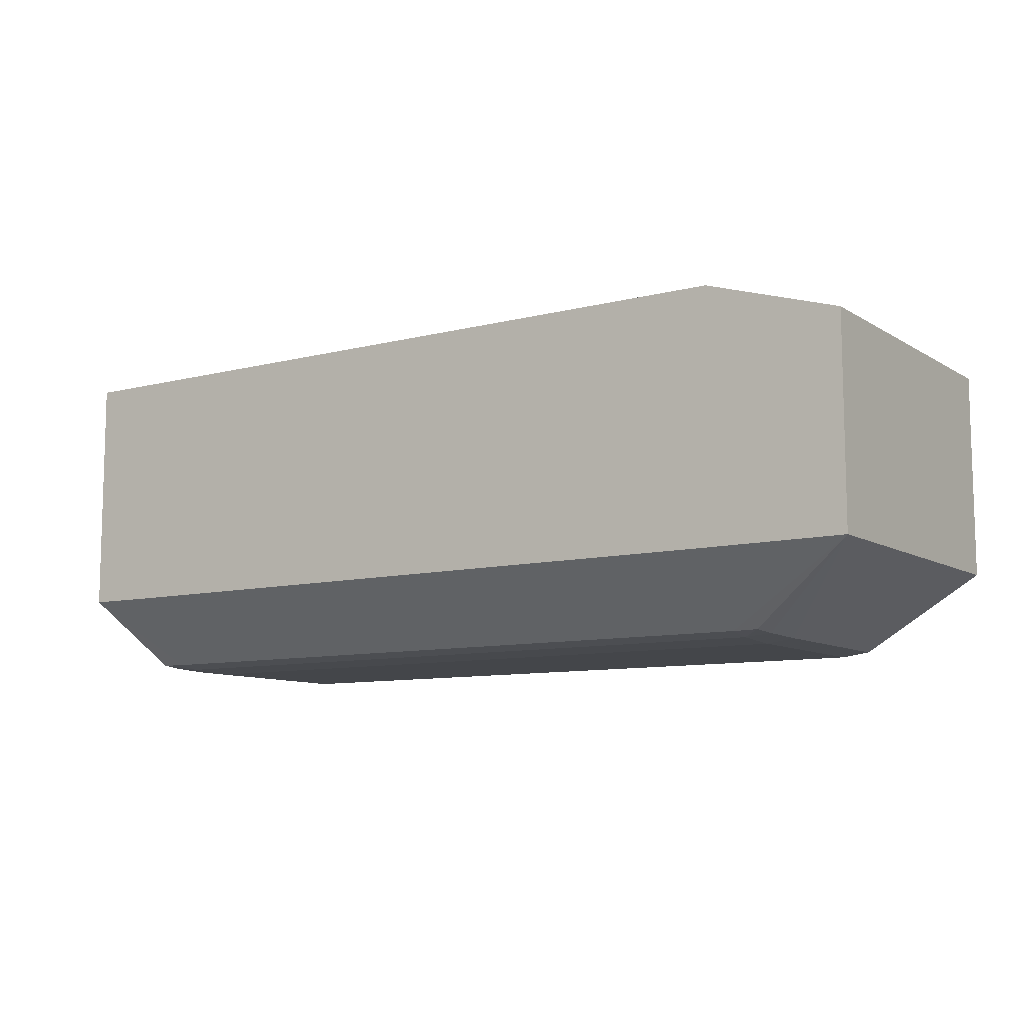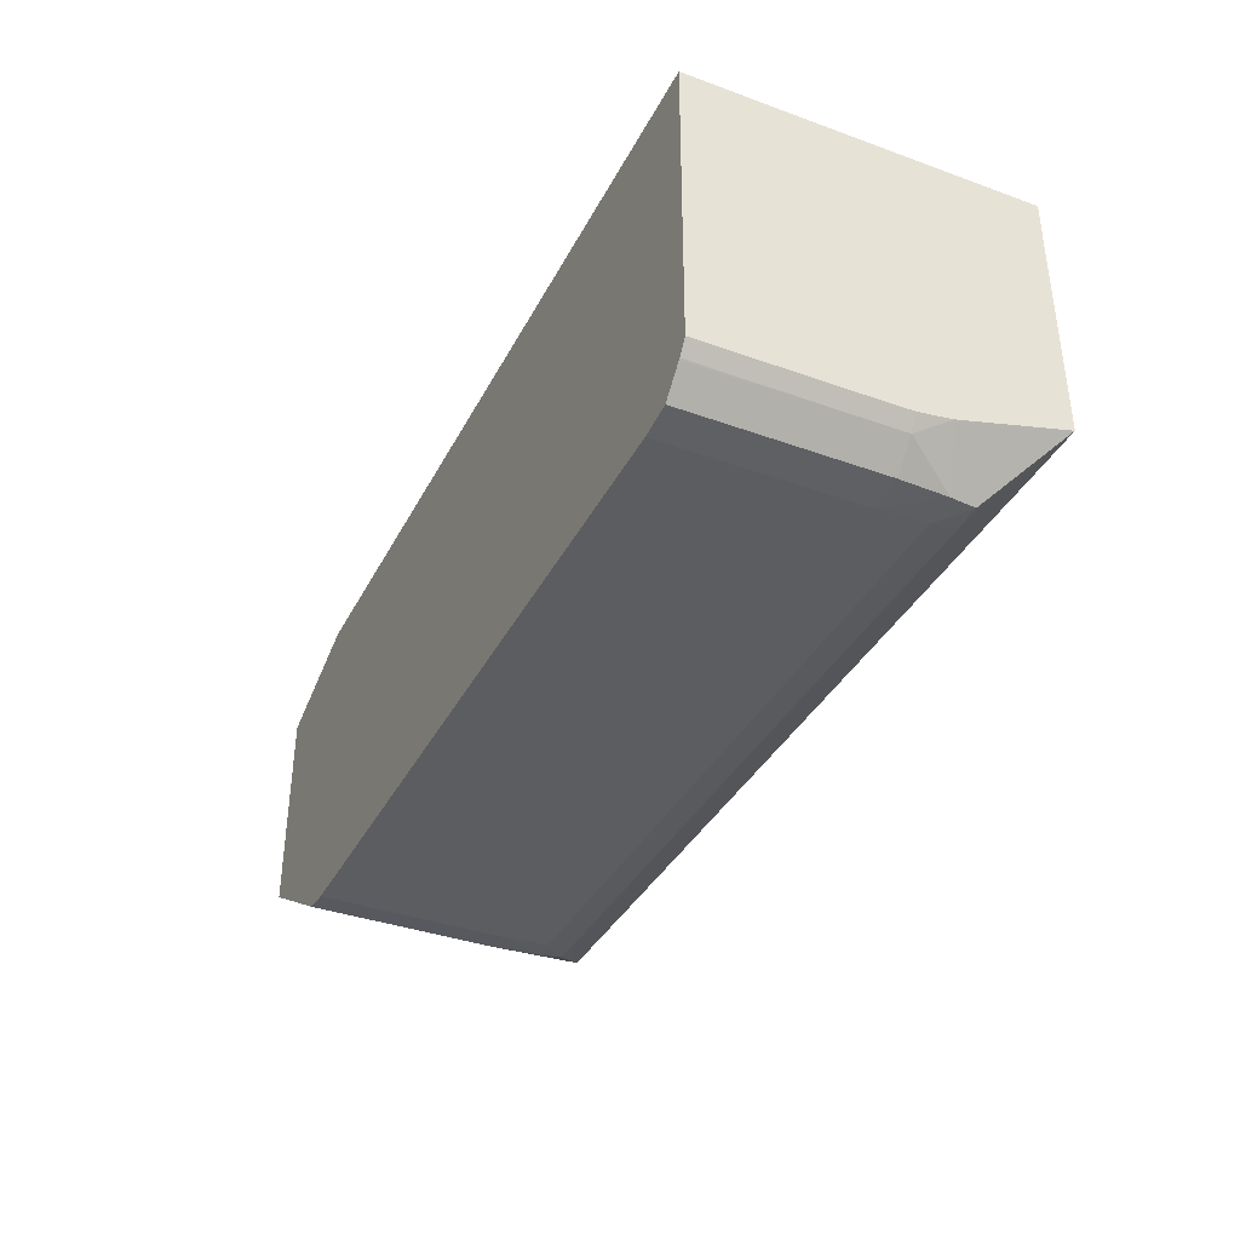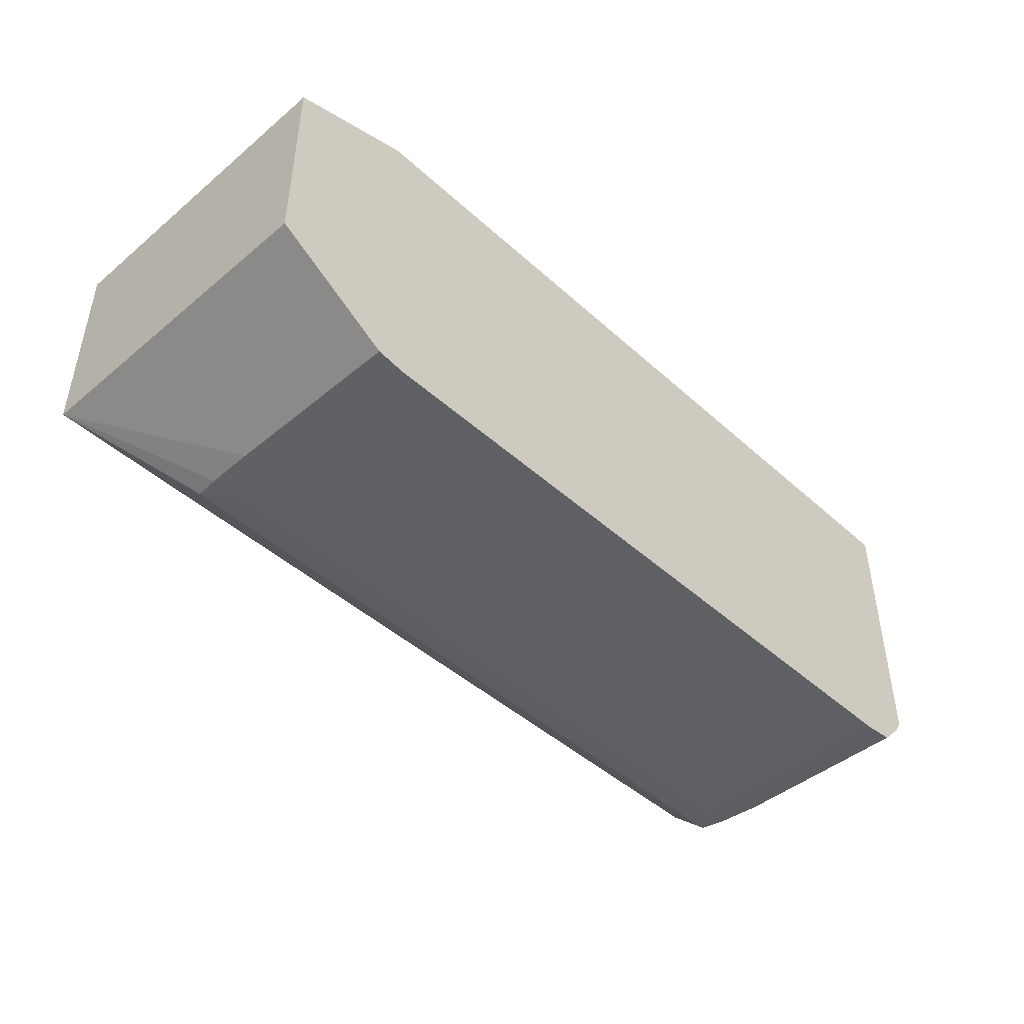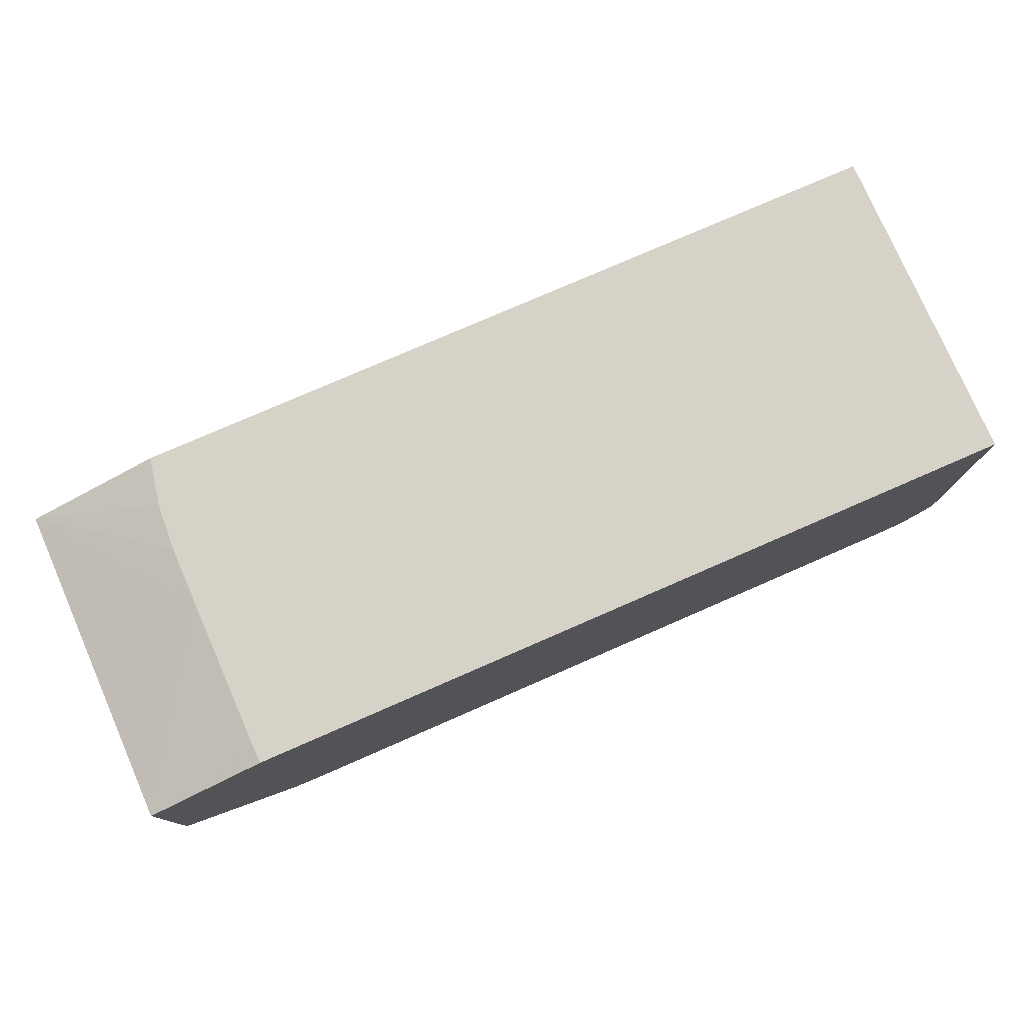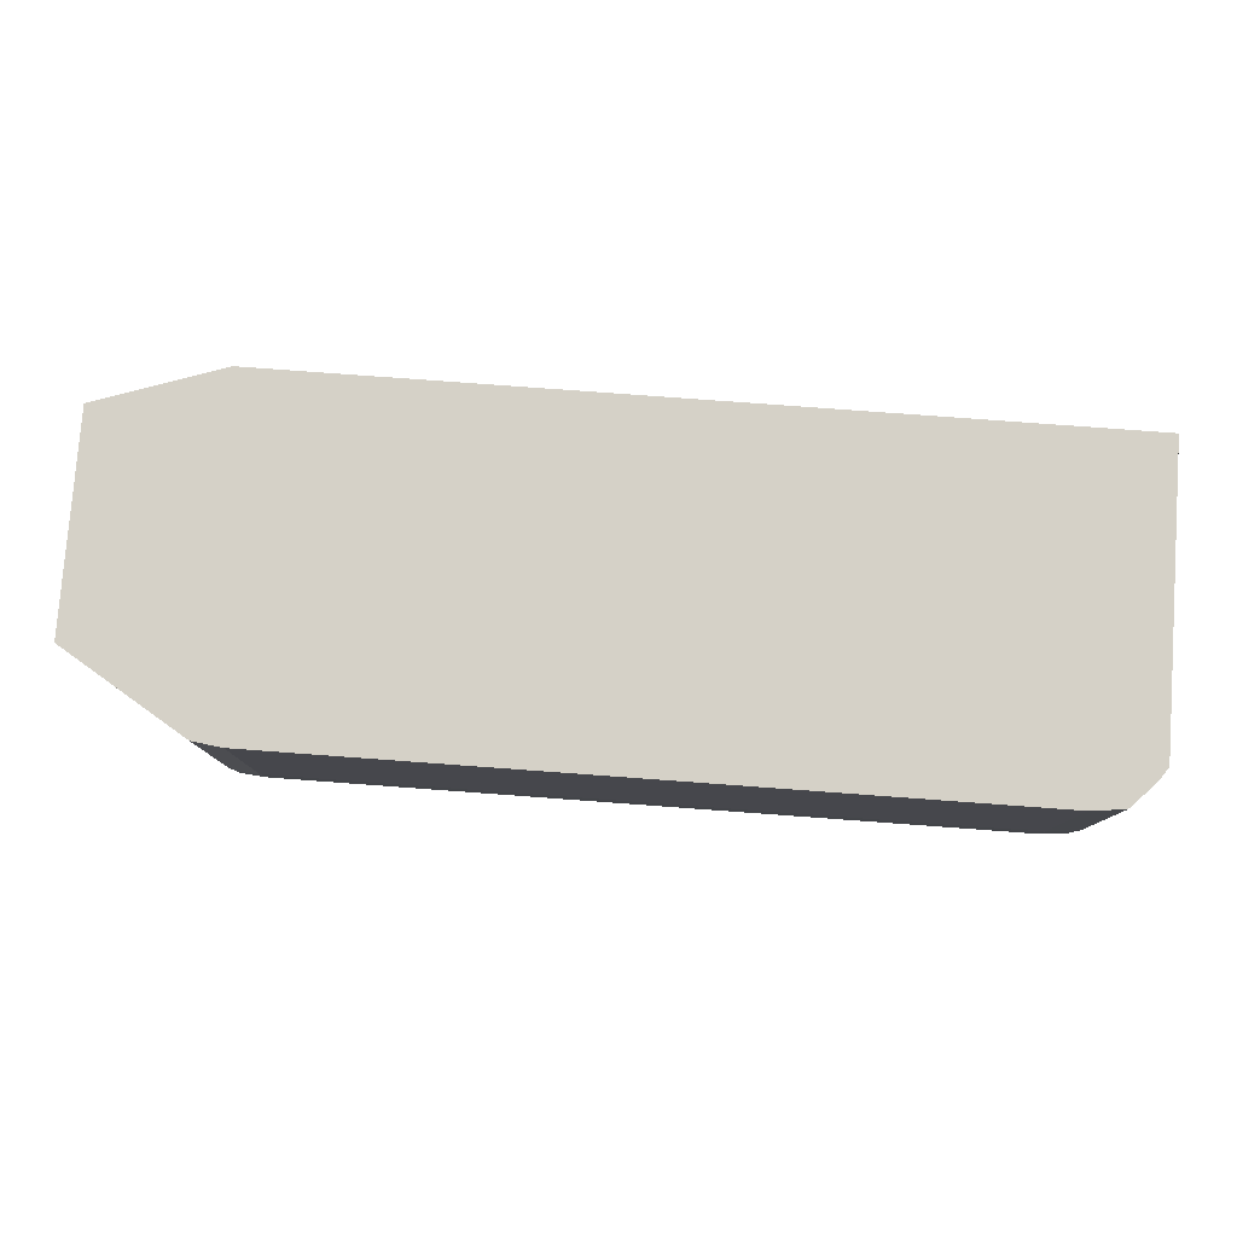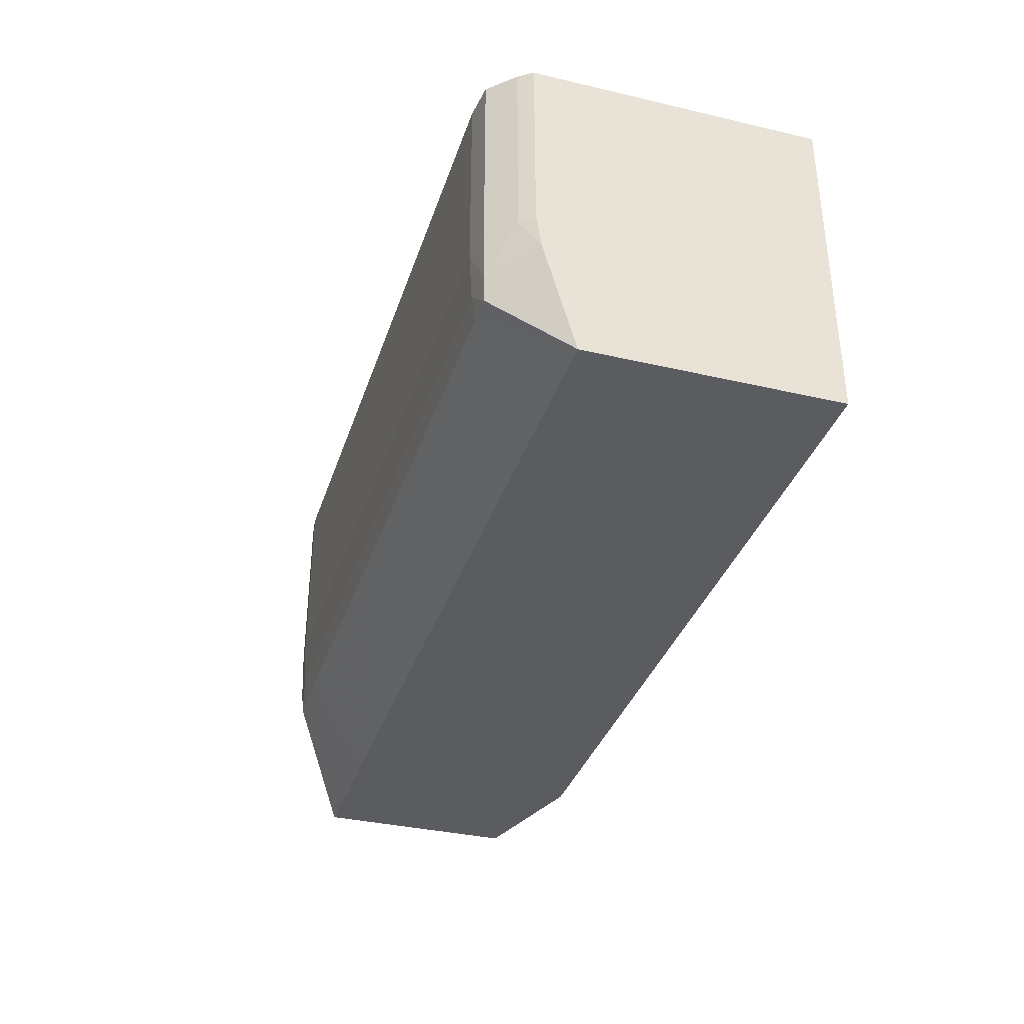
<metadata>
{"format":"obj","ext":"obj","renderer":"f3d","projection":"perspective","resolution":1024,"background":"white","views":[{"elev":-9.5,"azim":33.5,"up":"+Z"},{"elev":-37.1,"azim":-115.0,"up":"+Z"},{"elev":-45.2,"azim":133.8,"up":"+Z"},{"elev":77.5,"azim":156.3,"up":"+Z"},{"elev":79.3,"azim":-175.8,"up":"+Y"},{"elev":-35.2,"azim":-107.2,"up":"+Y"}]}
</metadata>
<code>
v -0.03224 0.05796 0.004238
v -0.03225 0.05268 0.004238
v -0.03223 0.05796 0.0008417
v -0.03425 0.05796 0.004924
v -0.03425 0.05751 0.004924
v -0.03425 0.05518 0.004924
v -0.03225 0.05255 0.004238
v -0.03224 0.05725 0.0008416
v -0.03422 0.05491 -0.0003653
v -0.03422 0.05797 -0.0003652
v -0.04746 0.05799 0.004914
v -0.03425 0.05491 0.004924
v -0.03225 0.05255 0.0008416
v -0.03425 0.05439 0.004924
v -0.03425 0.05413 0.004923
v -0.03431 0.05336 0.004923
v -0.03446 0.05258 0.004923
v -0.03447 0.05255 0.004923
v -0.03224 0.0548 0.0008416
v -0.03425 0.05413 -0.000344
v -0.03469 0.05491 -0.0004274
v -0.03469 0.05725 -0.0004275
v -0.03469 0.05797 -0.0004274
v -0.04745 0.05799 0.0002468
v -0.04747 0.05258 0.004913
v -0.03467 0.05255 0.0008336
v -0.03469 0.05372 -0.000324
v -0.03428 0.05373 -0.0003168
v -0.03469 0.05413 -0.0003857
v -0.03547 0.05491 -0.000428
v -0.03547 0.05569 -0.0004284
v -0.03547 0.05797 -0.0004285
v -0.04746 0.05725 0.0002488
v -0.0473 0.05799 3.162e-05
v -0.0473 0.05569 3.116e-05
v -0.04746 0.05258 0.0008382
v -0.03547 0.05372 -0.000324
v -0.03469 0.05255 0.0008335
v -0.04638 0.05372 -0.0003242
v -0.04014 0.05372 -0.0003243
v -0.03547 0.05413 -0.0003863
v -0.03625 0.05569 -0.0004284
v -0.03937 0.05491 -0.0004283
v -0.0417 0.05491 -0.0004284
v -0.04404 0.05569 -0.0004285
v -0.04092 0.05725 -0.0004285
v -0.04321 0.05798 -0.0004284
v -0.04746 0.05569 0.0002532
v -0.04729 0.05799 1.225e-05
v -0.04691 0.05569 -0.0003662
v -0.04691 0.05491 -0.0003658
v -0.0473 0.05491 3.415e-05
v -0.04746 0.05536 0.0002552
v -0.04716 0.05258 0.0008364
v -0.04746 0.05437 0.0003414
v -0.04726 0.05418 0.0001441
v -0.0468 0.05373 -0.0003172
v -0.03781 0.05372 -0.0003242
v -0.03703 0.05256 0.0008334
v -0.04638 0.05258 0.0008327
v -0.04638 0.05413 -0.0003865
v -0.0417 0.05413 -0.0003867
v -0.03781 0.05413 -0.0003864
v -0.03937 0.05372 -0.0003243
v -0.04092 0.05491 -0.0004284
v -0.04638 0.05491 -0.0004283
v -0.0456 0.05647 -0.0004284
v -0.04638 0.05725 -0.0004283
v -0.04638 0.05799 -0.0004282
v -0.04691 0.05799 -0.0003657
v -0.04689 0.05799 -0.0003688
v -0.04686 0.05413 -0.000345
v -0.04746 0.05491 0.0002593
f 1 2 7
f 1 7 13
f 1 13 19
f 1 19 8
f 1 8 3
f 1 3 10
f 1 10 23
f 1 23 32
f 1 32 47
f 1 47 69
f 1 69 71
f 1 71 70
f 1 70 49
f 1 49 34
f 1 34 24
f 1 24 11
f 1 11 4
f 1 4 5
f 1 5 6
f 1 6 2
f 2 6 12
f 2 12 7
f 3 8 9
f 3 9 10
f 4 11 25
f 4 25 18
f 4 18 17
f 4 17 16
f 4 16 15
f 4 15 14
f 4 14 12
f 4 12 6
f 4 6 5
f 7 12 14
f 7 14 15
f 7 15 16
f 7 16 17
f 7 17 18
f 7 18 25
f 7 25 36
f 7 36 54
f 7 54 60
f 7 60 59
f 7 59 38
f 7 38 26
f 7 26 13
f 8 19 9
f 9 20 21
f 9 21 22
f 9 22 10
f 9 19 13
f 9 13 20
f 10 22 23
f 11 24 33
f 11 33 48
f 11 48 53
f 11 53 73
f 11 73 55
f 11 55 36
f 11 36 25
f 13 26 27
f 13 27 28
f 13 28 20
f 20 28 29
f 20 29 21
f 21 29 41
f 21 41 30
f 21 30 31
f 21 31 32
f 21 32 22
f 22 32 23
f 24 34 35
f 24 35 33
f 26 37 27
f 26 38 39
f 26 39 40
f 26 40 37
f 27 29 28
f 27 37 41
f 27 41 29
f 30 42 31
f 30 41 43
f 30 43 42
f 31 42 32
f 32 42 44
f 32 44 45
f 32 45 46
f 32 46 47
f 33 35 48
f 34 49 35
f 35 49 50
f 35 50 51
f 35 51 52
f 35 52 53
f 35 53 48
f 36 55 56
f 36 56 57
f 36 57 39
f 36 39 54
f 37 58 41
f 37 40 64
f 37 64 58
f 38 59 39
f 39 60 54
f 39 57 61
f 39 61 62
f 39 62 40
f 39 59 60
f 40 62 63
f 40 63 64
f 41 58 63
f 41 63 43
f 42 43 65
f 42 65 44
f 43 63 65
f 44 65 63
f 44 63 62
f 44 62 61
f 44 61 66
f 44 66 45
f 45 66 67
f 45 67 47
f 45 47 46
f 47 67 68
f 47 68 69
f 49 70 50
f 50 70 71
f 50 71 69
f 50 69 68
f 50 68 66
f 50 66 51
f 51 66 72
f 51 72 52
f 52 55 73
f 52 73 53
f 52 72 55
f 55 72 56
f 56 72 57
f 57 72 61
f 58 64 63
f 61 72 66
f 66 68 67

</code>
